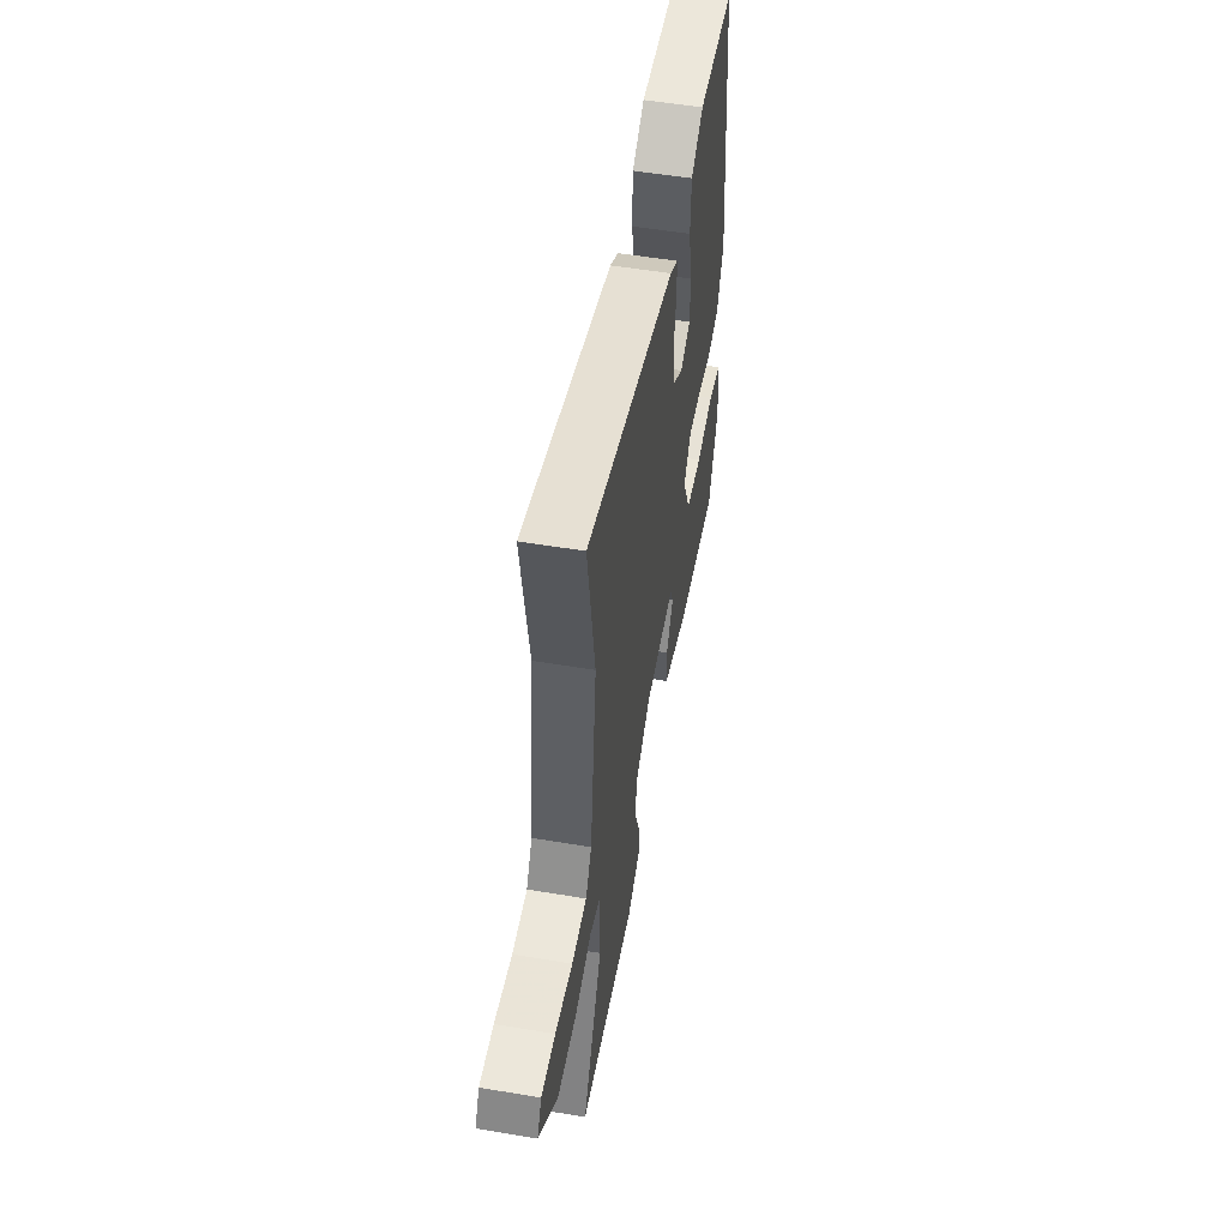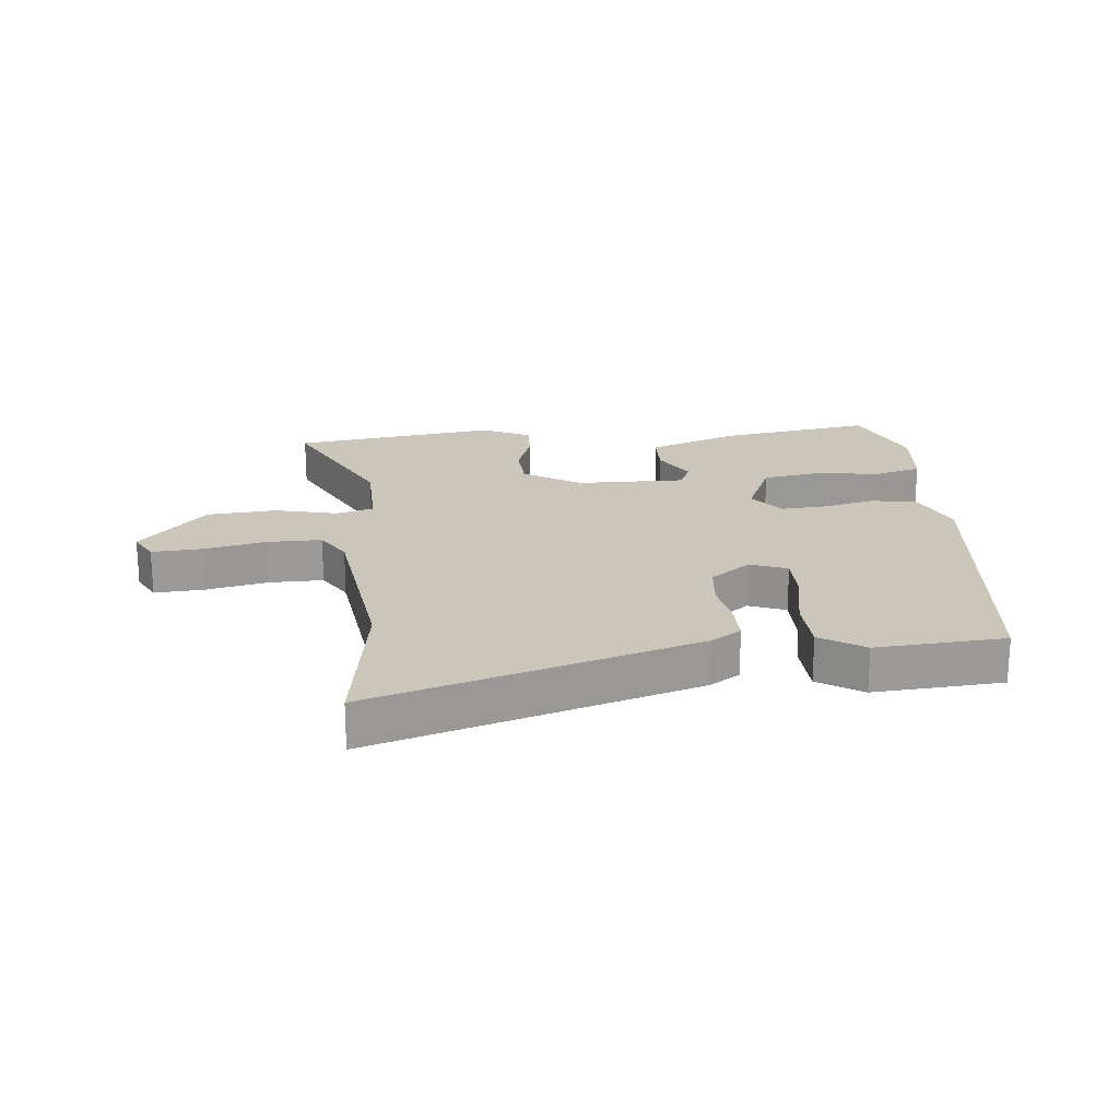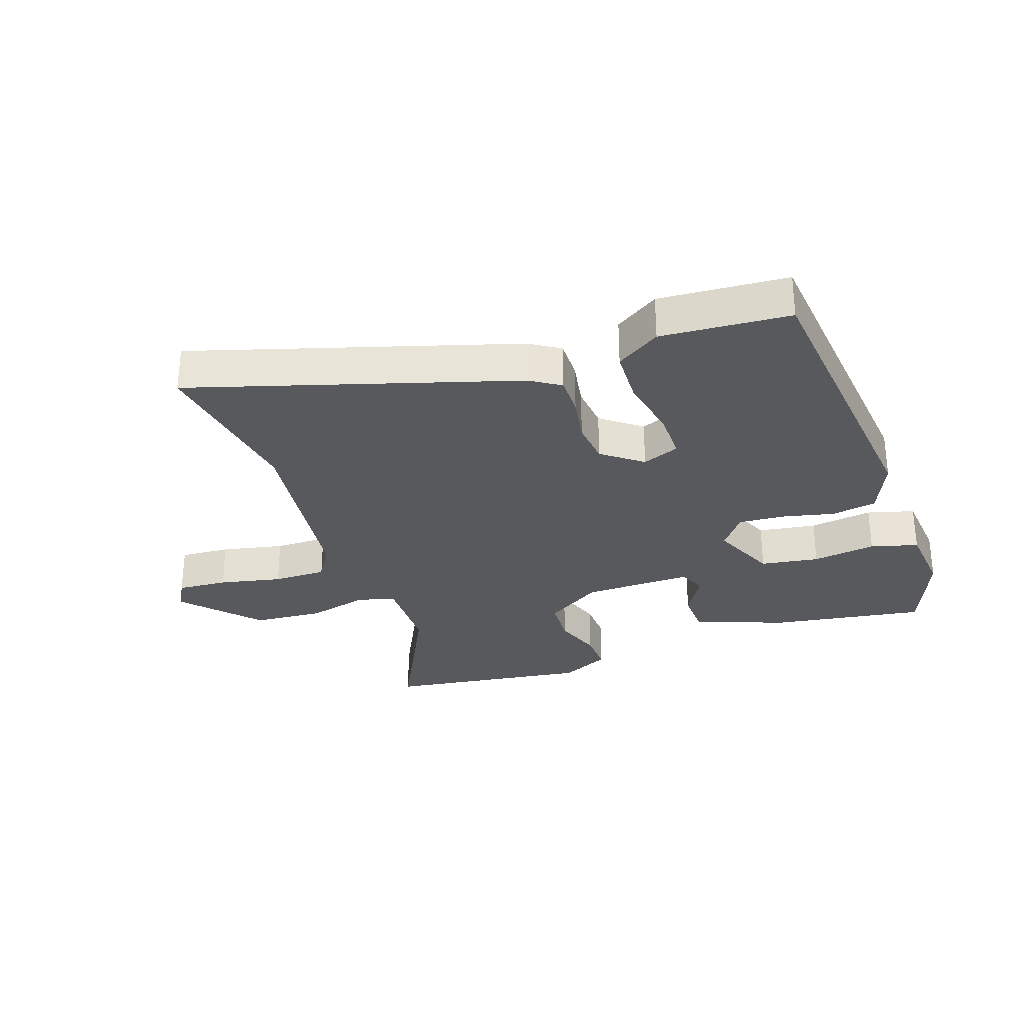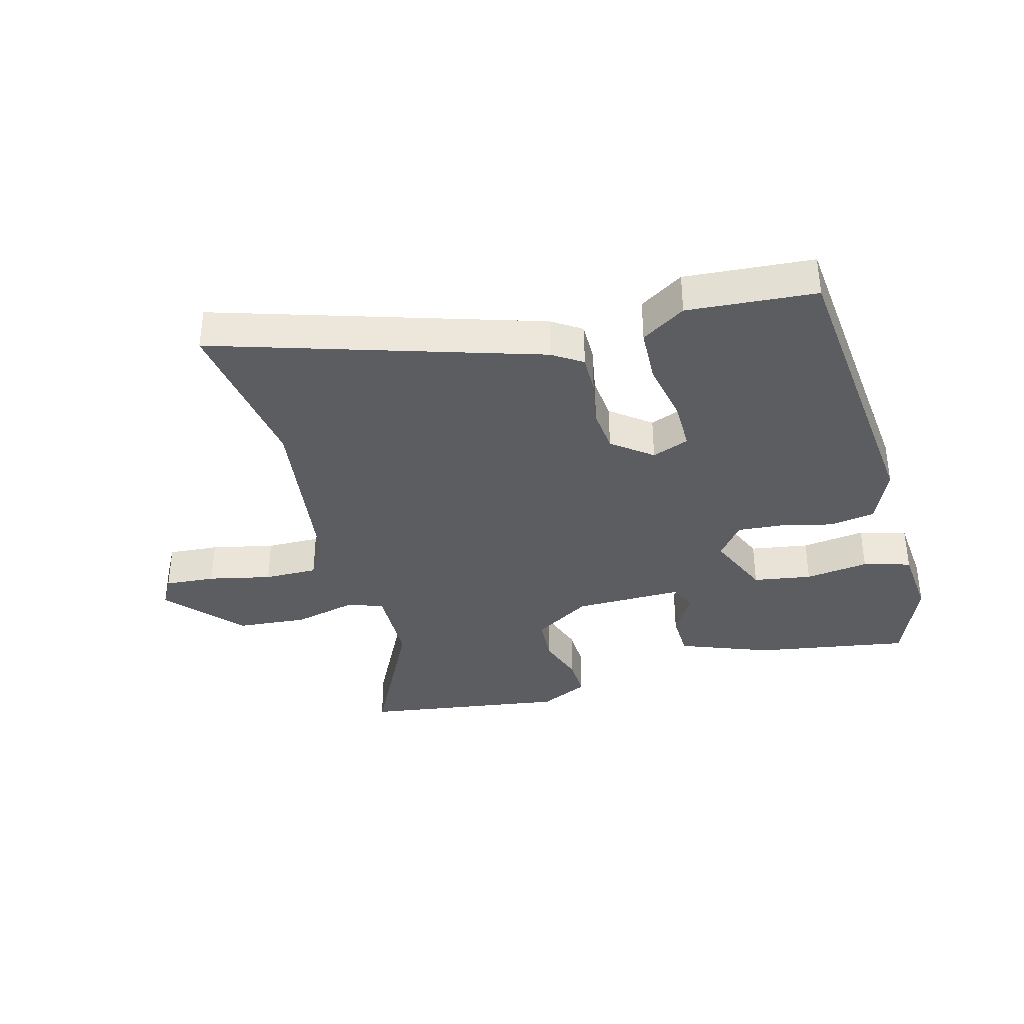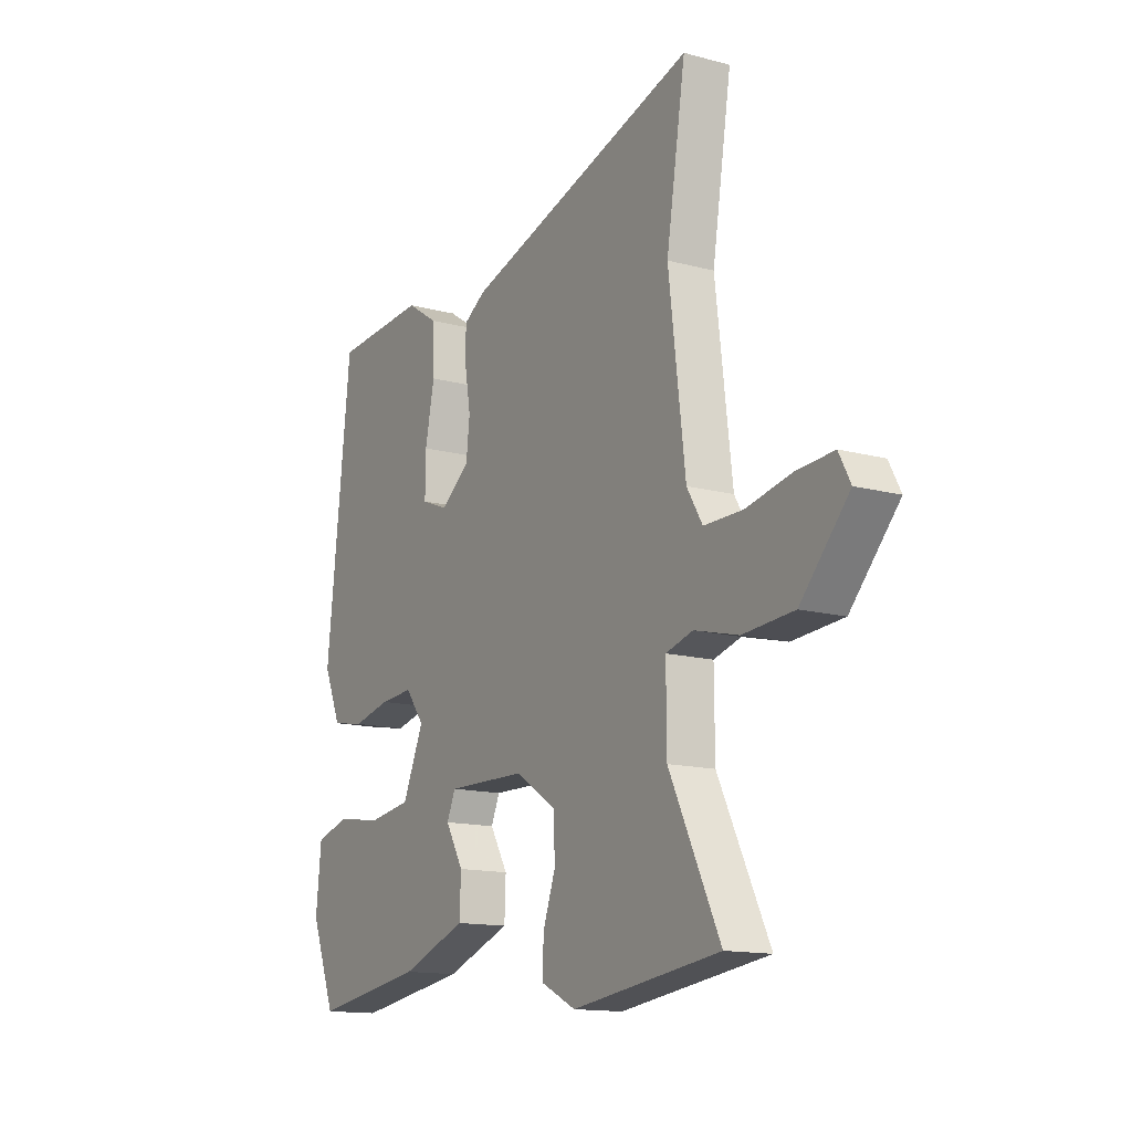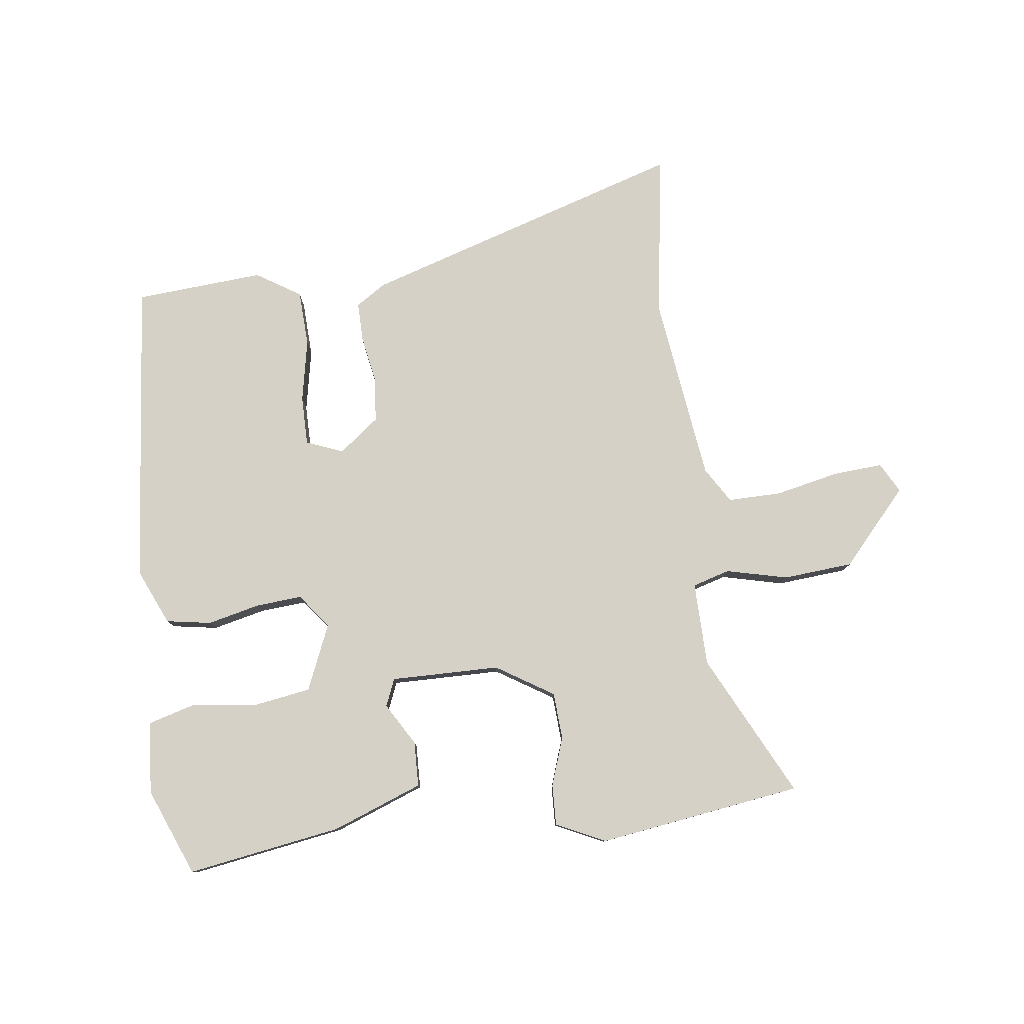
<metadata>
{"format":"obj","ext":"obj","renderer":"f3d","projection":"perspective","resolution":1024,"background":"white","views":[{"elev":54.0,"azim":-79.9,"up":"+Z"},{"elev":21.1,"azim":-6.0,"up":"+Y"},{"elev":-30.2,"azim":18.8,"up":"+Y"},{"elev":-36.4,"azim":14.4,"up":"+Y"},{"elev":-14.1,"azim":-120.7,"up":"+Z"},{"elev":79.6,"azim":172.2,"up":"+Y"}]}
</metadata>
<code>
v 0.452 0.07 -0.502
v 0.201 0.07 -0.464
v 0.054 0.07 -0.41
v 0.051 0.07 -0.337
v 0.091 0.07 -0.268
v 0.072 0.07 -0.224
v -0.105 0.07 -0.228
v -0.197 0.07 -0.287
v -0.201 0.07 -0.363
v -0.173 0.07 -0.441
v -0.17 0.07 -0.507
v -0.249 0.07 -0.546
v -0.581 0.07 -0.502
v -0.467 0.07 -0.269
v -0.466 0.07 -0.133
v -0.527 0.07 -0.116
v -0.626 0.07 -0.141
v -0.74 0.07 -0.133
v -0.848 0.07 -0.015
v -0.822 0.07 0.034
v -0.74 0.07 0.029
v -0.638 0.07 0.008
v -0.551 0.07 0.008
v -0.516 0.07 0.066
v -0.479 0.07 0.37
v -0.522 0.07 0.636
v 0.003 0.07 0.479
v 0.052 0.07 0.448
v 0.052 0.07 0.384
v 0.039 0.07 0.308
v 0.047 0.07 0.236
v 0.112 0.07 0.187
v 0.172 0.07 0.211
v 0.171 0.07 0.291
v 0.15 0.07 0.392
v 0.153 0.07 0.482
v 0.224 0.07 0.528
v 0.433 0.07 0.515
v 0.488 0.07 0.02
v 0.449 0.07 -0.071
v 0.376 0.07 -0.084
v 0.291 0.07 -0.065
v 0.216 0.07 -0.06
v 0.174 0.07 -0.116
v 0.221 0.07 -0.222
v 0.316 0.07 -0.236
v 0.419 0.07 -0.221
v 0.496 0.07 -0.242
v 0.508 0.07 -0.359
v 0.452 0 -0.502
v 0.201 0 -0.464
v 0.054 0 -0.41
v 0.051 0 -0.337
v 0.091 0 -0.268
v 0.072 0 -0.224
v -0.105 0 -0.228
v -0.197 0 -0.287
v -0.201 0 -0.363
v -0.173 0 -0.441
v -0.17 0 -0.507
v -0.249 0 -0.546
v -0.581 0 -0.502
v -0.467 0 -0.269
v -0.466 0 -0.133
v -0.527 0 -0.116
v -0.626 0 -0.141
v -0.74 0 -0.133
v -0.848 0 -0.015
v -0.822 0 0.034
v -0.74 0 0.029
v -0.638 0 0.008
v -0.551 0 0.008
v -0.516 0 0.066
v -0.479 0 0.37
v -0.522 0 0.636
v 0.003 0 0.479
v 0.052 0 0.448
v 0.052 0 0.384
v 0.039 0 0.308
v 0.047 0 0.236
v 0.112 0 0.187
v 0.172 0 0.211
v 0.171 0 0.291
v 0.15 0 0.392
v 0.153 0 0.482
v 0.224 0 0.528
v 0.433 0 0.515
v 0.488 0 0.02
v 0.449 0 -0.071
v 0.376 0 -0.084
v 0.291 0 -0.065
v 0.216 0 -0.06
v 0.174 0 -0.116
v 0.221 0 -0.222
v 0.316 0 -0.236
v 0.419 0 -0.221
v 0.496 0 -0.242
v 0.508 0 -0.359
f 2 3 4
f 1 2 4
f 49 1 4
f 48 49 4
f 47 48 4
f 46 47 4
f 45 46 4 5
f 44 45 5 6
f 43 44 6 7
f 40 41 42
f 39 40 42
f 38 39 42
f 37 38 42
f 36 37 42
f 35 36 42
f 34 35 42
f 33 34 42 43
f 32 33 43 7
f 28 29 30
f 27 28 30
f 26 27 30
f 25 26 30
f 24 25 30 31
f 32 7 8
f 31 32 8
f 24 31 8
f 23 24 8
f 20 21 22
f 19 20 22
f 18 19 22
f 17 18 22
f 16 17 22
f 15 16 22 23
f 12 13 14
f 11 12 14
f 10 11 14
f 9 10 14
f 9 14 15
f 8 9 15 23
f 53 52 51
f 53 51 50
f 53 50 98
f 53 98 97
f 53 97 96
f 53 96 95
f 54 53 95 94
f 55 54 94 93
f 56 55 93 92
f 91 90 89
f 91 89 88
f 91 88 87
f 91 87 86
f 91 86 85
f 91 85 84
f 91 84 83
f 92 91 83 82
f 56 92 82 81
f 79 78 77
f 79 77 76
f 79 76 75
f 79 75 74
f 80 79 74 73
f 57 56 81
f 57 81 80
f 57 80 73
f 57 73 72
f 71 70 69
f 71 69 68
f 71 68 67
f 71 67 66
f 71 66 65
f 72 71 65 64
f 63 62 61
f 63 61 60
f 63 60 59
f 63 59 58
f 64 63 58
f 72 64 58 57
f 1 50 51 2
f 2 51 52 3
f 3 52 53 4
f 4 53 54 5
f 5 54 55 6
f 6 55 56 7
f 7 56 57 8
f 8 57 58 9
f 9 58 59 10
f 10 59 60 11
f 11 60 61 12
f 12 61 62 13
f 13 62 63 14
f 14 63 64 15
f 15 64 65 16
f 16 65 66 17
f 17 66 67 18
f 18 67 68 19
f 19 68 69 20
f 20 69 70 21
f 21 70 71 22
f 22 71 72 23
f 23 72 73 24
f 24 73 74 25
f 25 74 75 26
f 26 75 76 27
f 27 76 77 28
f 28 77 78 29
f 29 78 79 30
f 30 79 80 31
f 31 80 81 32
f 32 81 82 33
f 33 82 83 34
f 34 83 84 35
f 35 84 85 36
f 36 85 86 37
f 37 86 87 38
f 38 87 88 39
f 39 88 89 40
f 40 89 90 41
f 41 90 91 42
f 42 91 92 43
f 43 92 93 44
f 44 93 94 45
f 45 94 95 46
f 46 95 96 47
f 47 96 97 48
f 48 97 98 49
f 49 98 50 1

</code>
